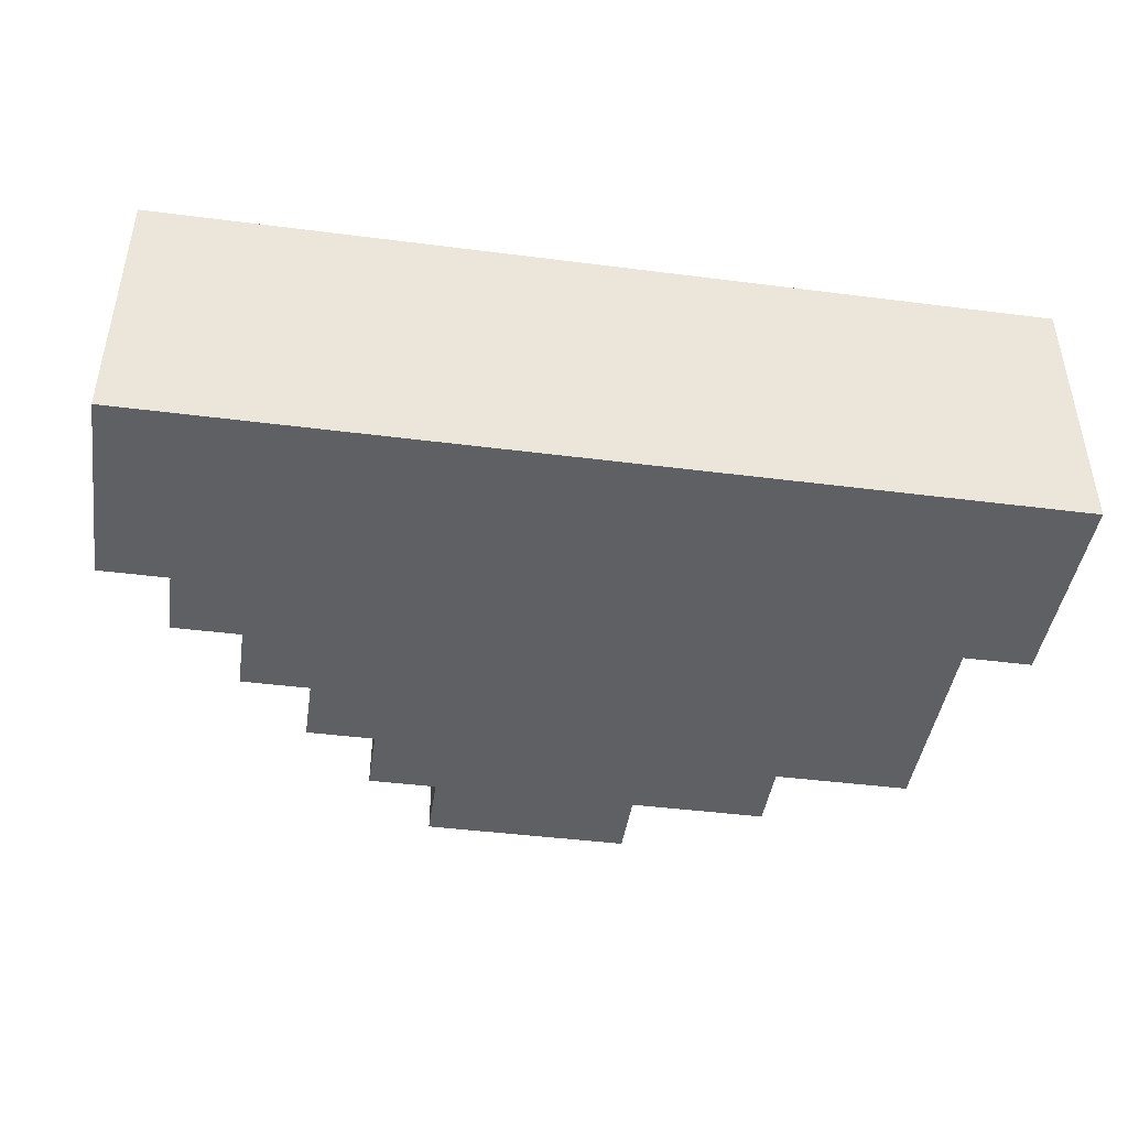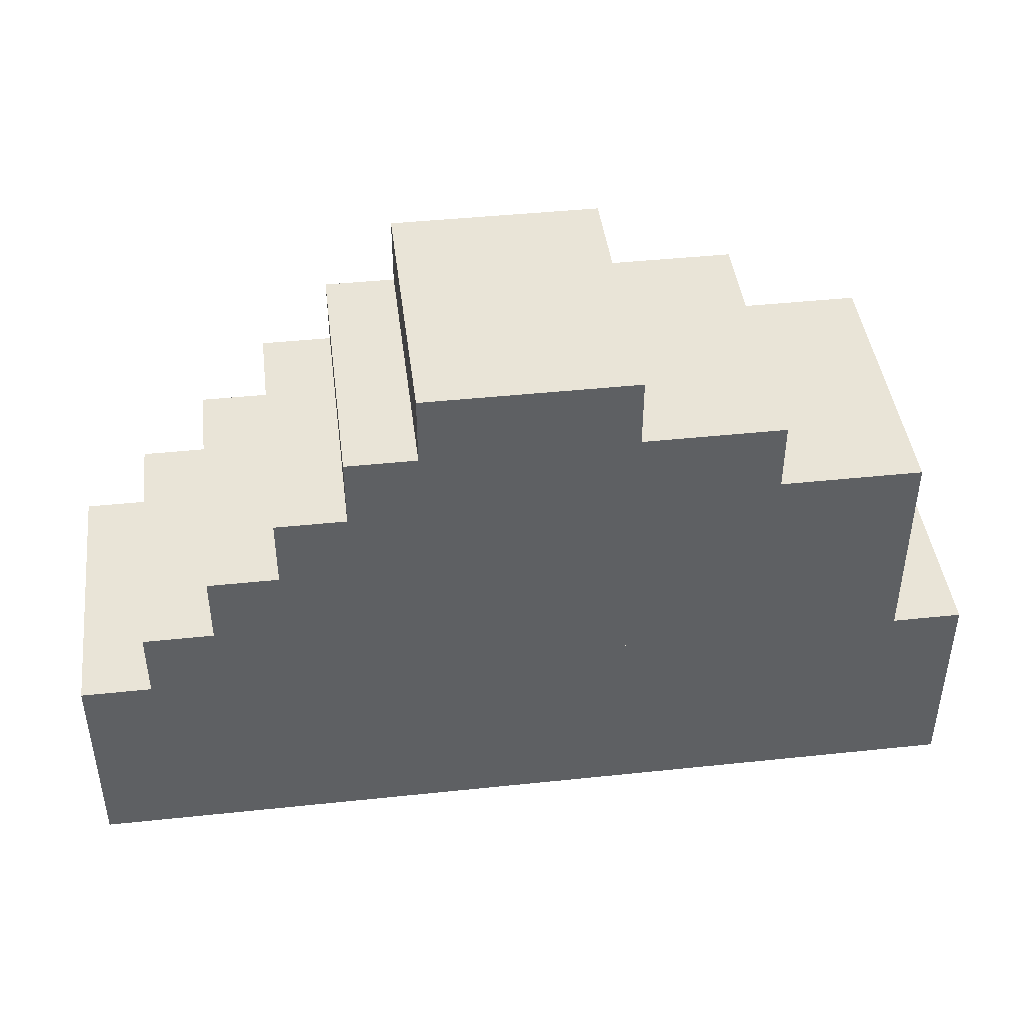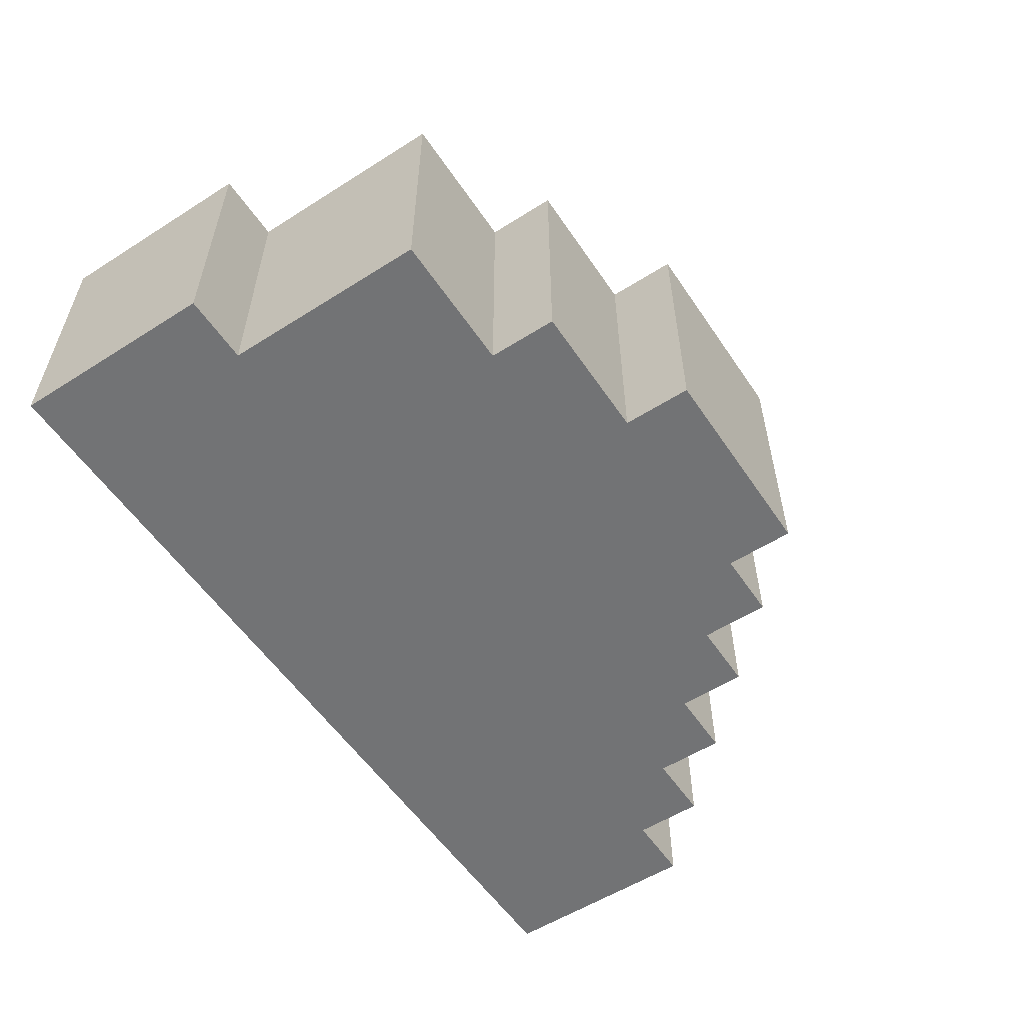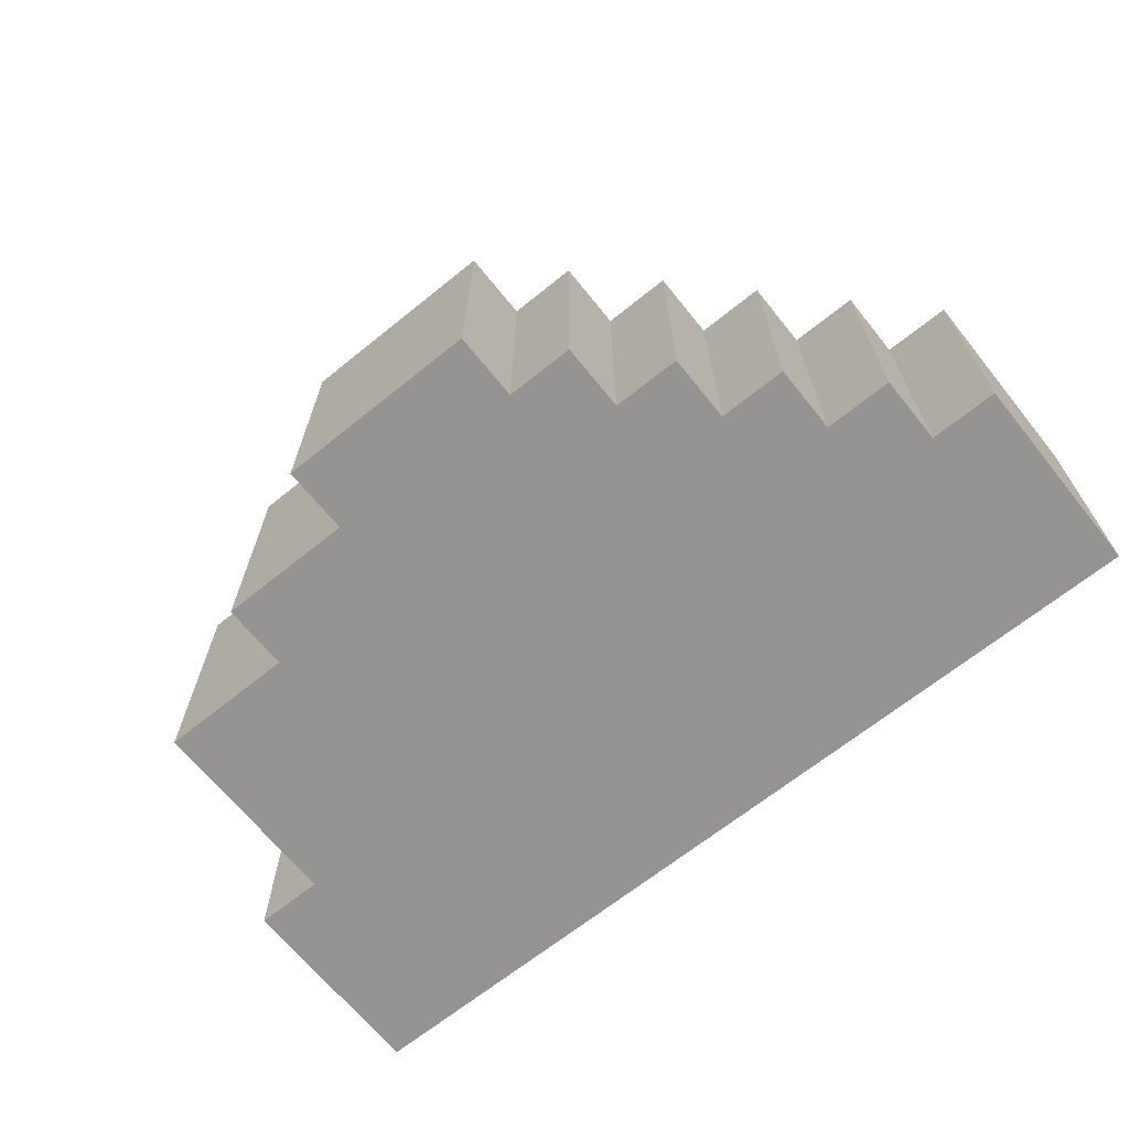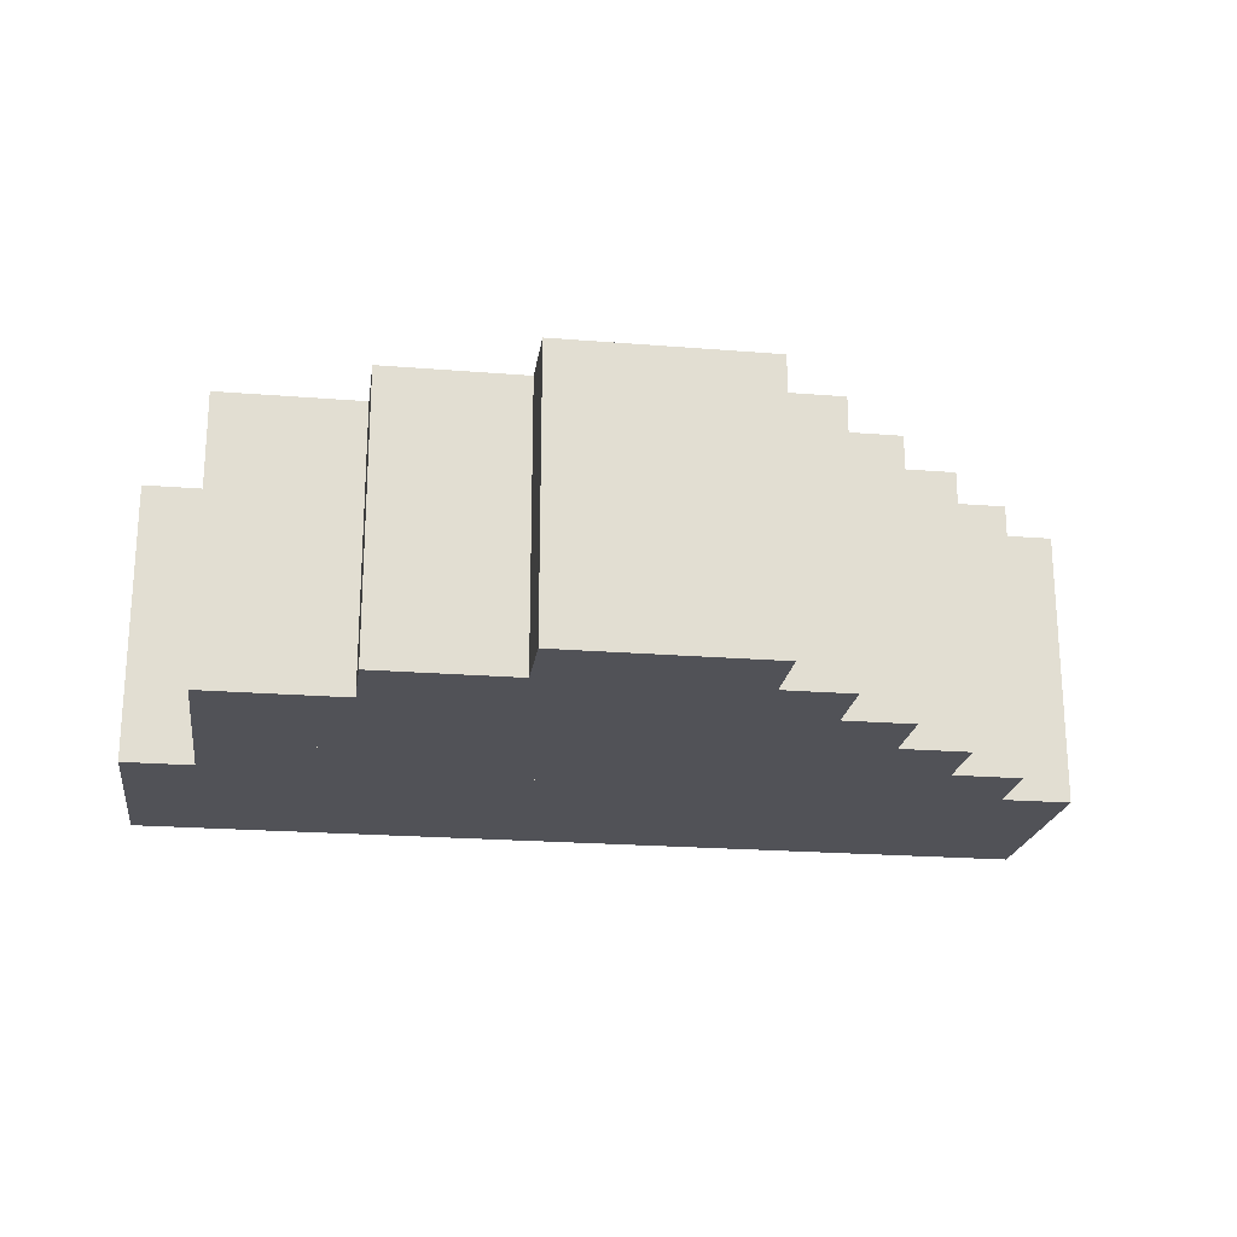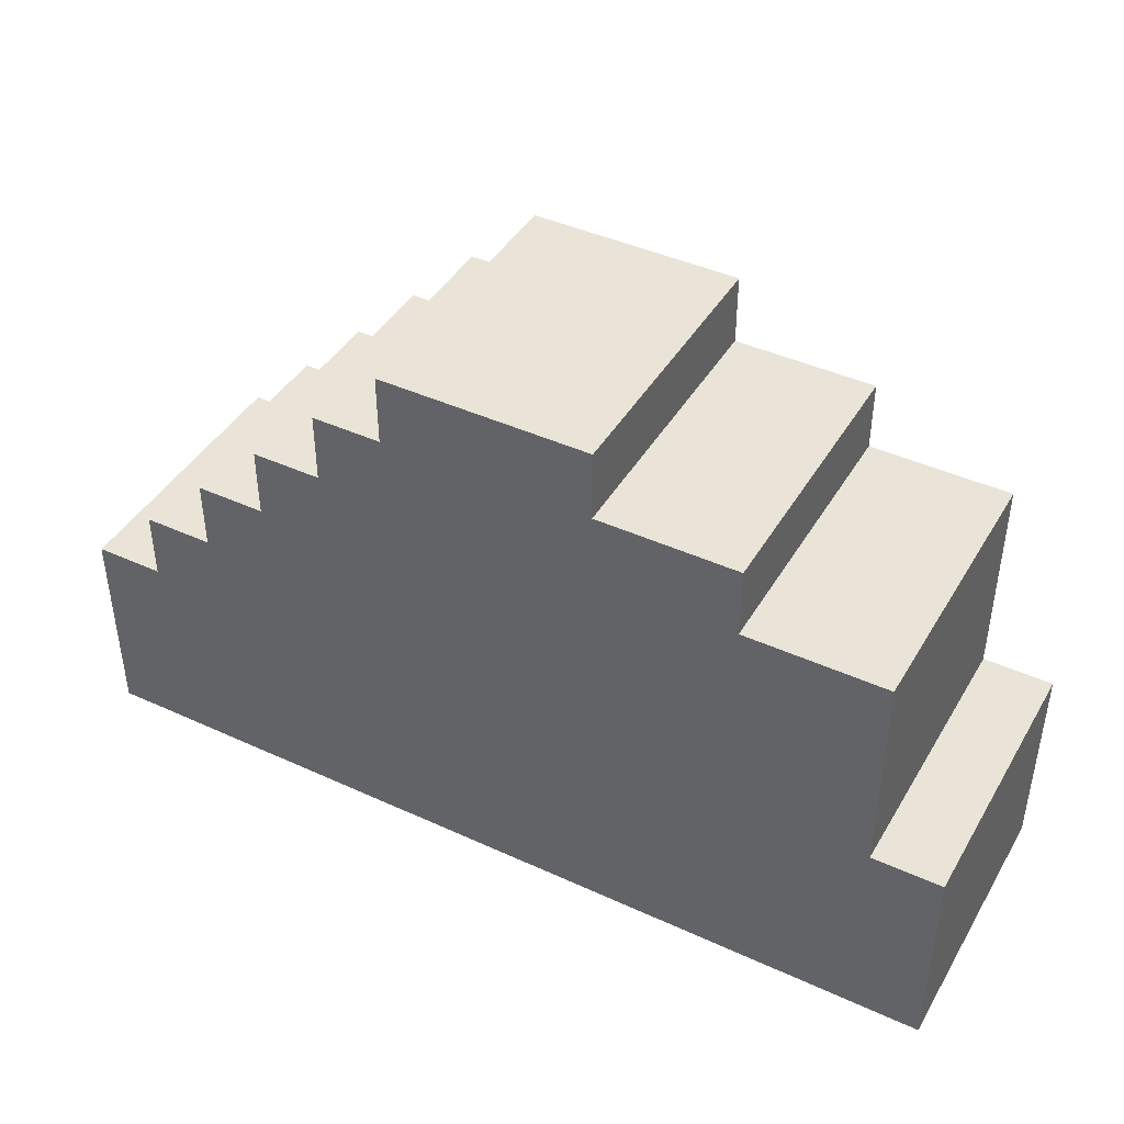
<metadata>
{"format":"obj","ext":"obj","renderer":"f3d","projection":"perspective","resolution":1024,"background":"white","views":[{"elev":-44.0,"azim":-8.5,"up":"+Z"},{"elev":43.5,"azim":-7.1,"up":"+Y"},{"elev":-55.9,"azim":123.6,"up":"+Z"},{"elev":-67.1,"azim":-141.1,"up":"+Z"},{"elev":-21.4,"azim":171.8,"up":"+Z"},{"elev":42.8,"azim":28.6,"up":"+Y"}]}
</metadata>
<code>
o 1
v -1 10 0
v 2 10 0
v -1 9 0
v 2 10 0
v 2 9 0
v -1 9 0
v 2 10 4
v -1 10 4
v 2 9 4
v -1 10 4
v -1 9 4
v 2 9 4
v -2 9 0
v 4 9 0
v -2 8 0
v 4 9 0
v 4 8 0
v -2 8 0
v 4 9 4
v -2 9 4
v 4 8 4
v -2 9 4
v -2 8 4
v 4 8 4
v -3 8 0
v 6 8 0
v -3 7 0
v 6 8 0
v 6 7 0
v -3 7 0
v 6 8 4
v -3 8 4
v 6 7 4
v -3 8 4
v -3 7 4
v 6 7 4
v -4 7 0
v -1 7 0
v -4 6 0
v -1 7 0
v -1 6 0
v -4 6 0
v -1 7 4
v -4 7 4
v -1 6 4
v -4 7 4
v -4 6 4
v -1 6 4
v -1 7 0
v 2 7 0
v -1 6 0
v 2 7 0
v 2 6 0
v -1 6 0
v 2 7 4
v -1 7 4
v 2 6 4
v -1 7 4
v -1 6 4
v 2 6 4
v 2 7 0
v 6 7 0
v 2 6 0
v 6 7 0
v 6 6 0
v 2 6 0
v 6 7 4
v 2 7 4
v 6 6 4
v 2 7 4
v 2 6 4
v 6 6 4
v -5 6 0
v -2 6 0
v -5 5 0
v -2 6 0
v -2 5 0
v -5 5 0
v -2 6 4
v -5 6 4
v -2 5 4
v -5 6 4
v -5 5 4
v -2 5 4
v -2 6 0
v 3 6 0
v -2 5 0
v 3 6 0
v 3 5 0
v -2 5 0
v 3 6 4
v -2 6 4
v 3 5 4
v -2 6 4
v -2 5 4
v 3 5 4
v 3 6 0
v 6 6 0
v 3 5 0
v 6 6 0
v 6 5 0
v 3 5 0
v 6 6 4
v 3 6 4
v 6 5 4
v 3 6 4
v 3 5 4
v 6 5 4
v -6 5 0
v -3 5 0
v -6 4 0
v -3 5 0
v -3 4 0
v -6 4 0
v -3 5 4
v -6 5 4
v -3 4 4
v -6 5 4
v -6 4 4
v -3 4 4
v -3 5 0
v 4 5 0
v -3 4 0
v 4 5 0
v 4 4 0
v -3 4 0
v 4 5 4
v -3 5 4
v 4 4 4
v -3 5 4
v -3 4 4
v 4 4 4
v 4 5 0
v 7 5 0
v 4 4 0
v 7 5 0
v 7 4 0
v 4 4 0
v 7 5 4
v 4 5 4
v 7 4 4
v 4 5 4
v 4 4 4
v 7 4 4
v -6 4 0
v -3 4 0
v -6 3 0
v -3 4 0
v -3 3 0
v -6 3 0
v -3 4 4
v -6 4 4
v -3 3 4
v -6 4 4
v -6 3 4
v -3 3 4
v -3 4 0
v 4 4 0
v -3 3 0
v 4 4 0
v 4 3 0
v -3 3 0
v 4 4 4
v -3 4 4
v 4 3 4
v -3 4 4
v -3 3 4
v 4 3 4
v 4 4 0
v 7 4 0
v 4 3 0
v 7 4 0
v 7 3 0
v 4 3 0
v 7 4 4
v 4 4 4
v 7 3 4
v 4 4 4
v 4 3 4
v 7 3 4
v -6 3 0
v -4 3 0
v -6 2 0
v -4 3 0
v -4 2 0
v -6 2 0
v -4 3 4
v -6 3 4
v -4 2 4
v -6 3 4
v -6 2 4
v -4 2 4
v -4 3 0
v 4 3 0
v -4 2 0
v 4 3 0
v 4 2 0
v -4 2 0
v 4 3 4
v -4 3 4
v 4 2 4
v -4 3 4
v -4 2 4
v 4 2 4
v 4 3 0
v 7 3 0
v 4 2 0
v 7 3 0
v 7 2 0
v 4 2 0
v 7 3 4
v 4 3 4
v 7 2 4
v 4 3 4
v 4 2 4
v 7 2 4
v -1 9 0
v -1 9 4
v -1 10 0
v -1 9 4
v -1 10 4
v -1 10 0
v -2 8 0
v -2 8 4
v -2 9 0
v -2 8 4
v -2 9 4
v -2 9 0
v -3 7 0
v -3 7 4
v -3 8 0
v -3 7 4
v -3 8 4
v -3 8 0
v -4 6 0
v -4 6 4
v -4 7 0
v -4 6 4
v -4 7 4
v -4 7 0
v -5 5 0
v -5 5 4
v -5 6 0
v -5 5 4
v -5 6 4
v -5 6 0
v -6 4 0
v -6 4 4
v -6 5 0
v -6 4 4
v -6 5 4
v -6 5 0
v -6 3 0
v -6 3 4
v -6 4 0
v -6 3 4
v -6 4 4
v -6 4 0
v -6 2 0
v -6 2 4
v -6 3 0
v -6 2 4
v -6 3 4
v -6 3 0
v 2 10 0
v 2 10 4
v 2 9 0
v 2 10 4
v 2 9 4
v 2 9 0
v 4 9 0
v 4 9 4
v 4 8 0
v 4 9 4
v 4 8 4
v 4 8 0
v 6 8 0
v 6 8 4
v 6 7 0
v 6 8 4
v 6 7 4
v 6 7 0
v 6 7 0
v 6 7 4
v 6 6 0
v 6 7 4
v 6 6 4
v 6 6 0
v 6 6 0
v 6 6 4
v 6 5 0
v 6 6 4
v 6 5 4
v 6 5 0
v 7 5 0
v 7 5 4
v 7 4 0
v 7 5 4
v 7 4 4
v 7 4 0
v 7 4 0
v 7 4 4
v 7 3 0
v 7 4 4
v 7 3 4
v 7 3 0
v 7 3 0
v 7 3 4
v 7 2 0
v 7 3 4
v 7 2 4
v 7 2 0
v -6 5 0
v -6 5 4
v -5 5 0
v -6 5 4
v -5 5 4
v -5 5 0
v -5 6 0
v -5 6 4
v -4 6 0
v -5 6 4
v -4 6 4
v -4 6 0
v -4 7 0
v -4 7 4
v -3 7 0
v -4 7 4
v -3 7 4
v -3 7 0
v -3 8 0
v -3 8 4
v -2 8 0
v -3 8 4
v -2 8 4
v -2 8 0
v -2 9 0
v -2 9 4
v -1 9 0
v -2 9 4
v -1 9 4
v -1 9 0
v -1 10 0
v -1 10 4
v 0 10 0
v -1 10 4
v 0 10 4
v 0 10 0
v 0 10 0
v 0 10 4
v 1 10 0
v 0 10 4
v 1 10 4
v 1 10 0
v 1 10 0
v 1 10 4
v 2 10 0
v 1 10 4
v 2 10 4
v 2 10 0
v 2 9 0
v 2 9 4
v 3 9 0
v 2 9 4
v 3 9 4
v 3 9 0
v 3 9 0
v 3 9 4
v 4 9 0
v 3 9 4
v 4 9 4
v 4 9 0
v 4 8 0
v 4 8 4
v 5 8 0
v 4 8 4
v 5 8 4
v 5 8 0
v 5 8 0
v 5 8 4
v 6 8 0
v 5 8 4
v 6 8 4
v 6 8 0
v 6 5 0
v 6 5 4
v 7 5 0
v 6 5 4
v 7 5 4
v 7 5 0
v -5 2 0
v -5 2 4
v -6 2 0
v -5 2 4
v -6 2 4
v -6 2 0
v -4 2 0
v -4 2 4
v -5 2 0
v -4 2 4
v -5 2 4
v -5 2 0
v -3 2 0
v -3 2 4
v -4 2 0
v -3 2 4
v -4 2 4
v -4 2 0
v -2 2 0
v -2 2 4
v -3 2 0
v -2 2 4
v -3 2 4
v -3 2 0
v -1 2 0
v -1 2 4
v -2 2 0
v -1 2 4
v -2 2 4
v -2 2 0
v 0 2 0
v 0 2 4
v -1 2 0
v 0 2 4
v -1 2 4
v -1 2 0
v 1 2 0
v 1 2 4
v 0 2 0
v 1 2 4
v 0 2 4
v 0 2 0
v 2 2 0
v 2 2 4
v 1 2 0
v 2 2 4
v 1 2 4
v 1 2 0
v 3 2 0
v 3 2 4
v 2 2 0
v 3 2 4
v 2 2 4
v 2 2 0
v 4 2 0
v 4 2 4
v 3 2 0
v 4 2 4
v 3 2 4
v 3 2 0
v 5 2 0
v 5 2 4
v 4 2 0
v 5 2 4
v 4 2 4
v 4 2 0
v 6 2 0
v 6 2 4
v 5 2 0
v 6 2 4
v 5 2 4
v 5 2 0
v 7 2 0
v 7 2 4
v 6 2 0
v 7 2 4
v 6 2 4
v 6 2 0
f 1 2 3
f 4 5 6
f 7 8 9
f 10 11 12
f 13 14 15
f 16 17 18
f 19 20 21
f 22 23 24
f 25 26 27
f 28 29 30
f 31 32 33
f 34 35 36
f 37 38 39
f 40 41 42
f 43 44 45
f 46 47 48
f 49 50 51
f 52 53 54
f 55 56 57
f 58 59 60
f 61 62 63
f 64 65 66
f 67 68 69
f 70 71 72
f 73 74 75
f 76 77 78
f 79 80 81
f 82 83 84
f 85 86 87
f 88 89 90
f 91 92 93
f 94 95 96
f 97 98 99
f 100 101 102
f 103 104 105
f 106 107 108
f 109 110 111
f 112 113 114
f 115 116 117
f 118 119 120
f 121 122 123
f 124 125 126
f 127 128 129
f 130 131 132
f 133 134 135
f 136 137 138
f 139 140 141
f 142 143 144
f 145 146 147
f 148 149 150
f 151 152 153
f 154 155 156
f 157 158 159
f 160 161 162
f 163 164 165
f 166 167 168
f 169 170 171
f 172 173 174
f 175 176 177
f 178 179 180
f 181 182 183
f 184 185 186
f 187 188 189
f 190 191 192
f 193 194 195
f 196 197 198
f 199 200 201
f 202 203 204
f 205 206 207
f 208 209 210
f 211 212 213
f 214 215 216
f 217 218 219
f 220 221 222
f 223 224 225
f 226 227 228
f 229 230 231
f 232 233 234
f 235 236 237
f 238 239 240
f 241 242 243
f 244 245 246
f 247 248 249
f 250 251 252
f 253 254 255
f 256 257 258
f 259 260 261
f 262 263 264
f 265 266 267
f 268 269 270
f 271 272 273
f 274 275 276
f 277 278 279
f 280 281 282
f 283 284 285
f 286 287 288
f 289 290 291
f 292 293 294
f 295 296 297
f 298 299 300
f 301 302 303
f 304 305 306
f 307 308 309
f 310 311 312
f 313 314 315
f 316 317 318
f 319 320 321
f 322 323 324
f 325 326 327
f 328 329 330
f 331 332 333
f 334 335 336
f 337 338 339
f 340 341 342
f 343 344 345
f 346 347 348
f 349 350 351
f 352 353 354
f 355 356 357
f 358 359 360
f 361 362 363
f 364 365 366
f 367 368 369
f 370 371 372
f 373 374 375
f 376 377 378
f 379 380 381
f 382 383 384
f 385 386 387
f 388 389 390
f 391 392 393
f 394 395 396
f 397 398 399
f 400 401 402
f 403 404 405
f 406 407 408
f 409 410 411
f 412 413 414
f 415 416 417
f 418 419 420
f 421 422 423
f 424 425 426
f 427 428 429
f 430 431 432
f 433 434 435
f 436 437 438
f 439 440 441
f 442 443 444
f 445 446 447
f 448 449 450
f 451 452 453
f 454 455 456
f 457 458 459
f 460 461 462
f 463 464 465
f 466 467 468

</code>
